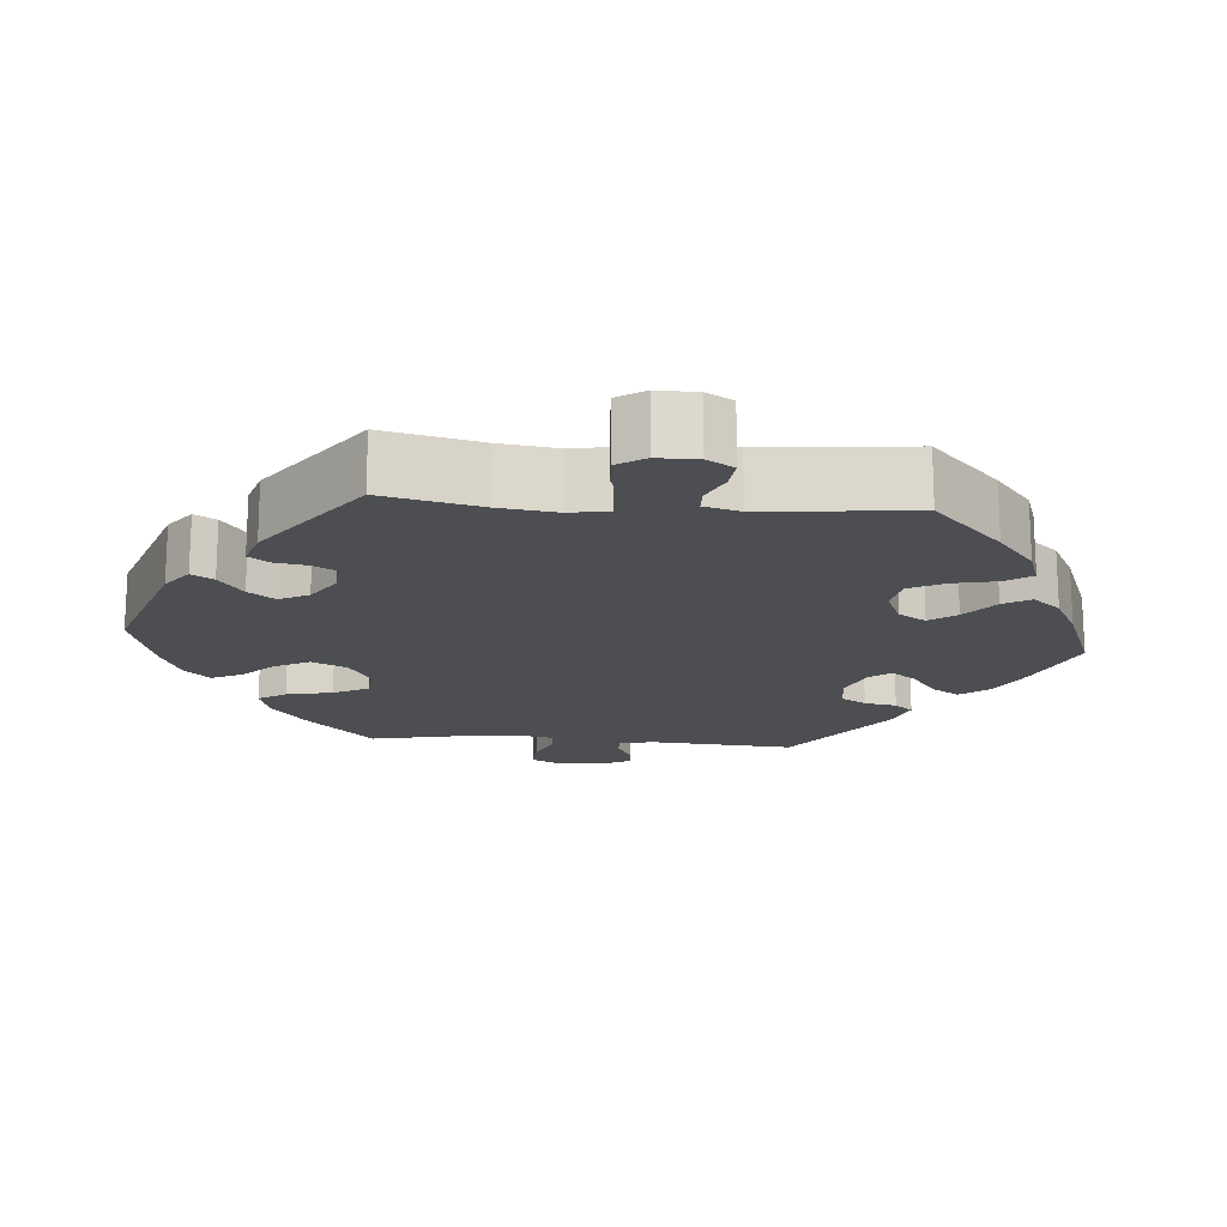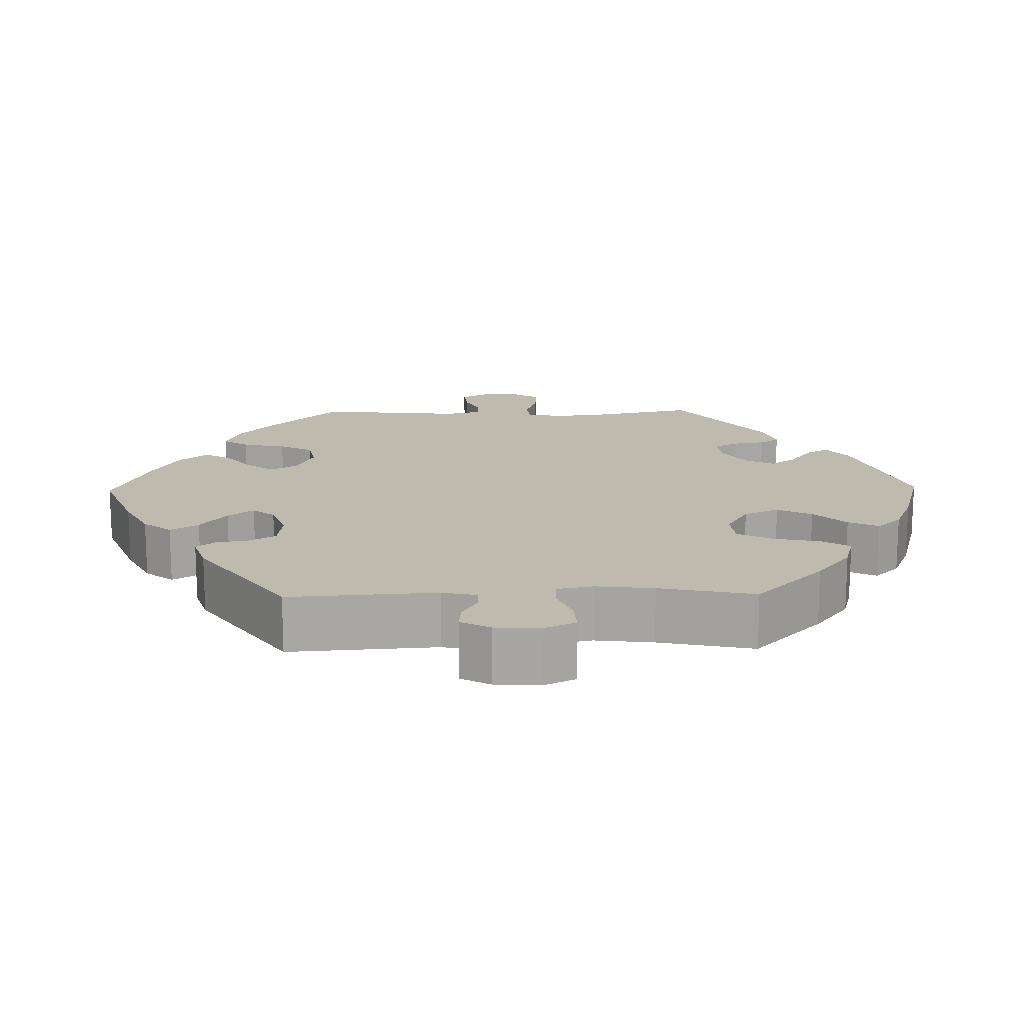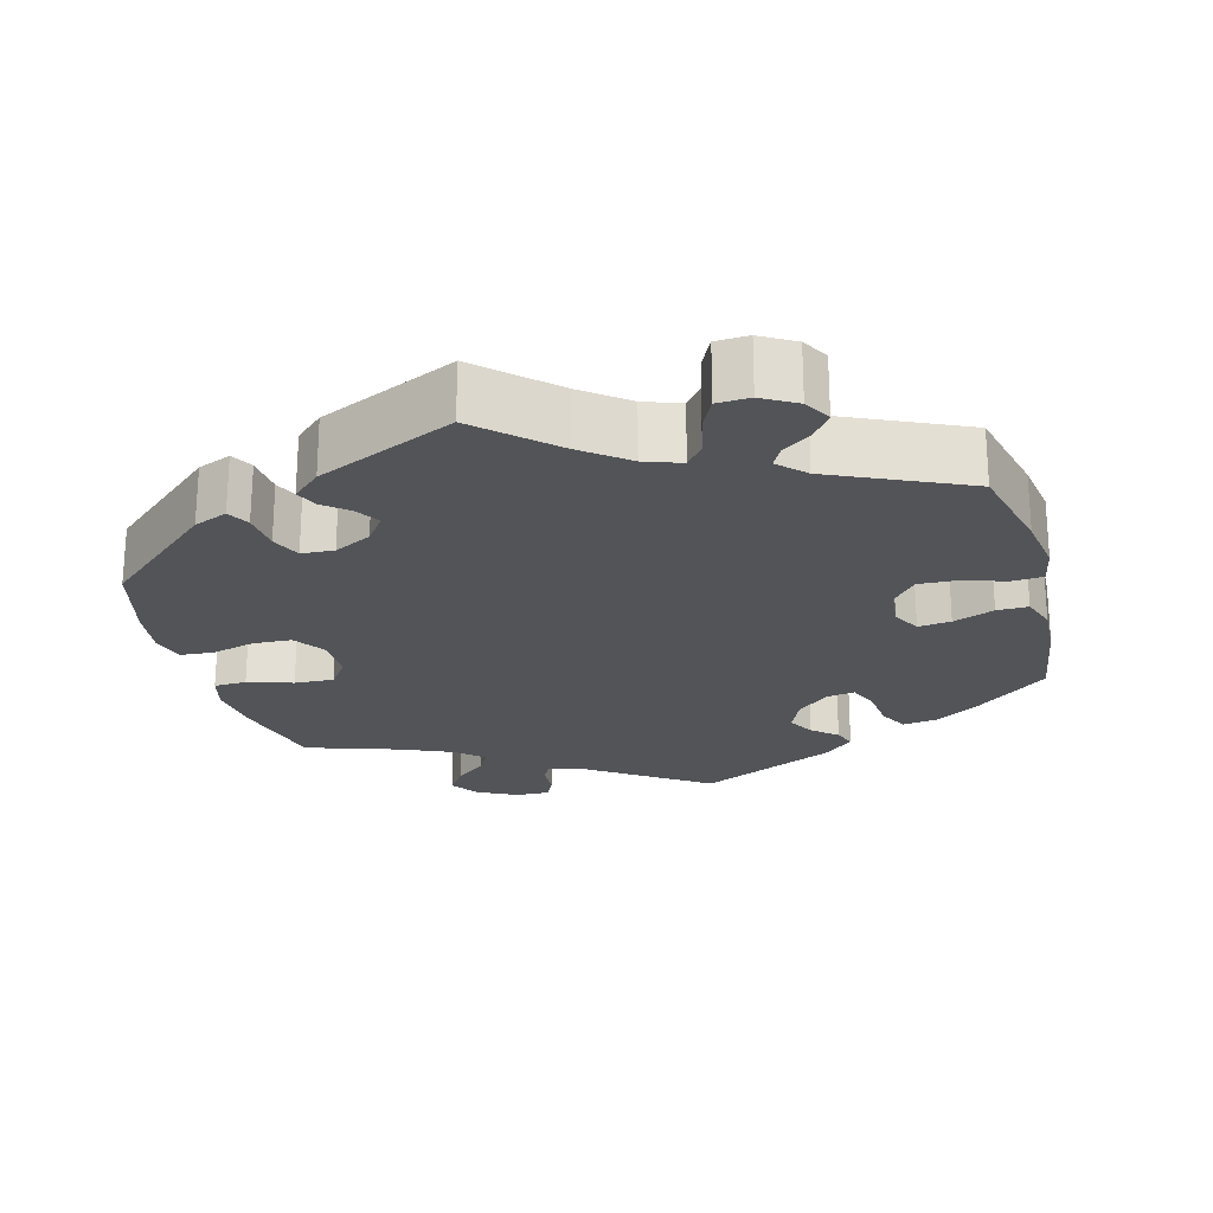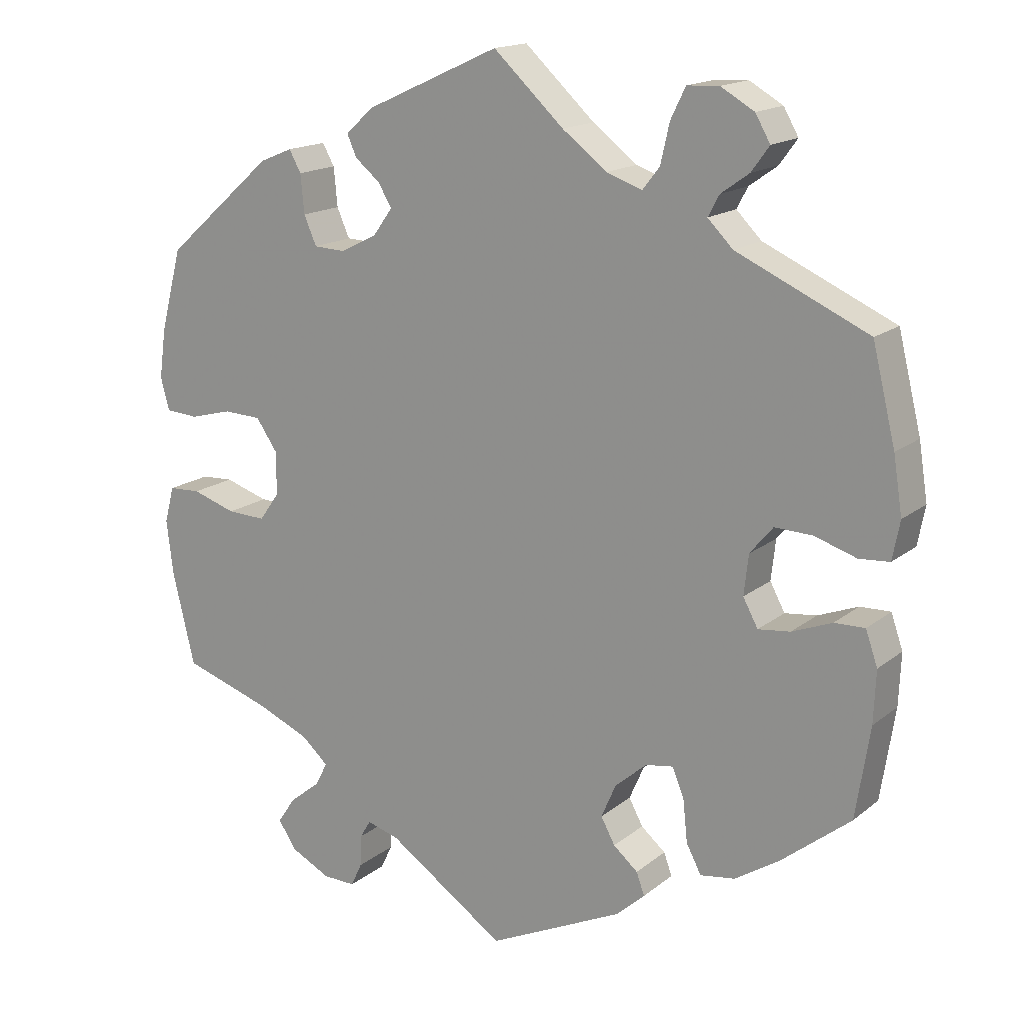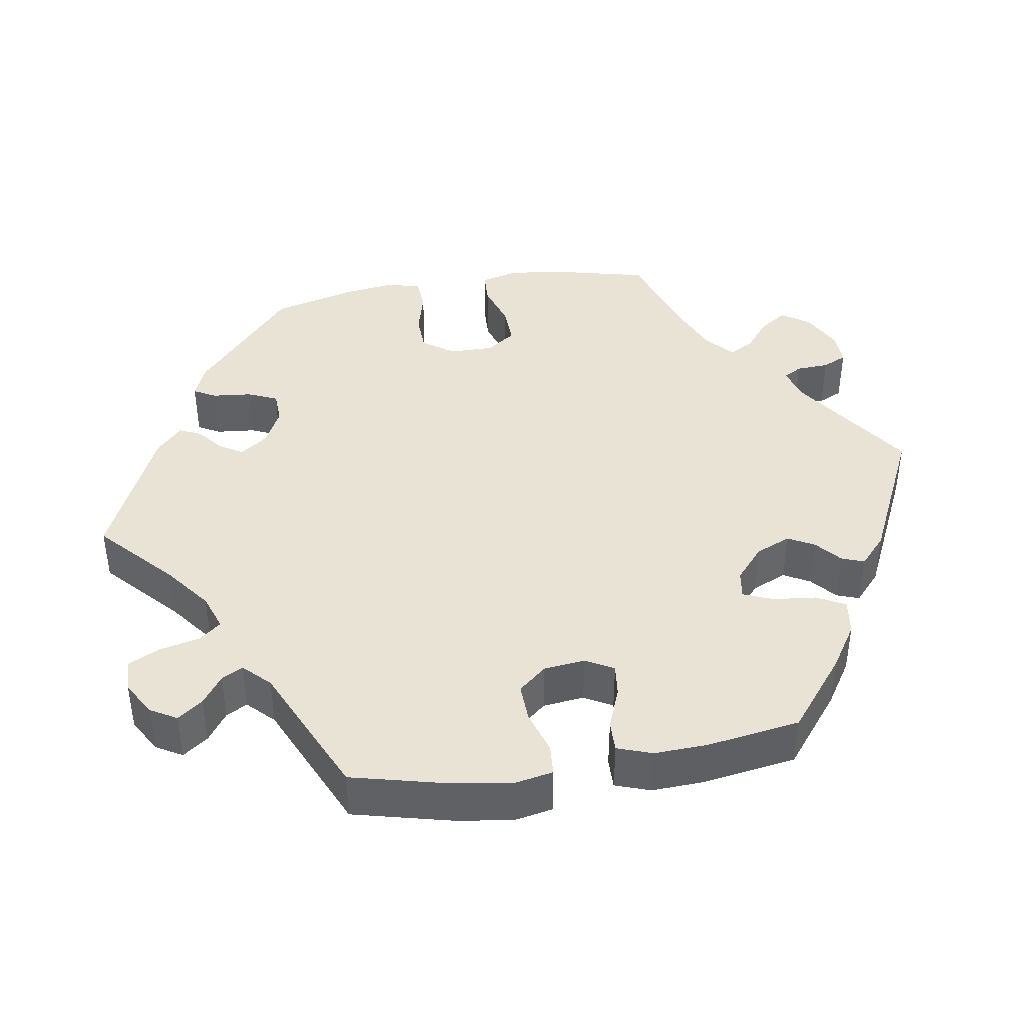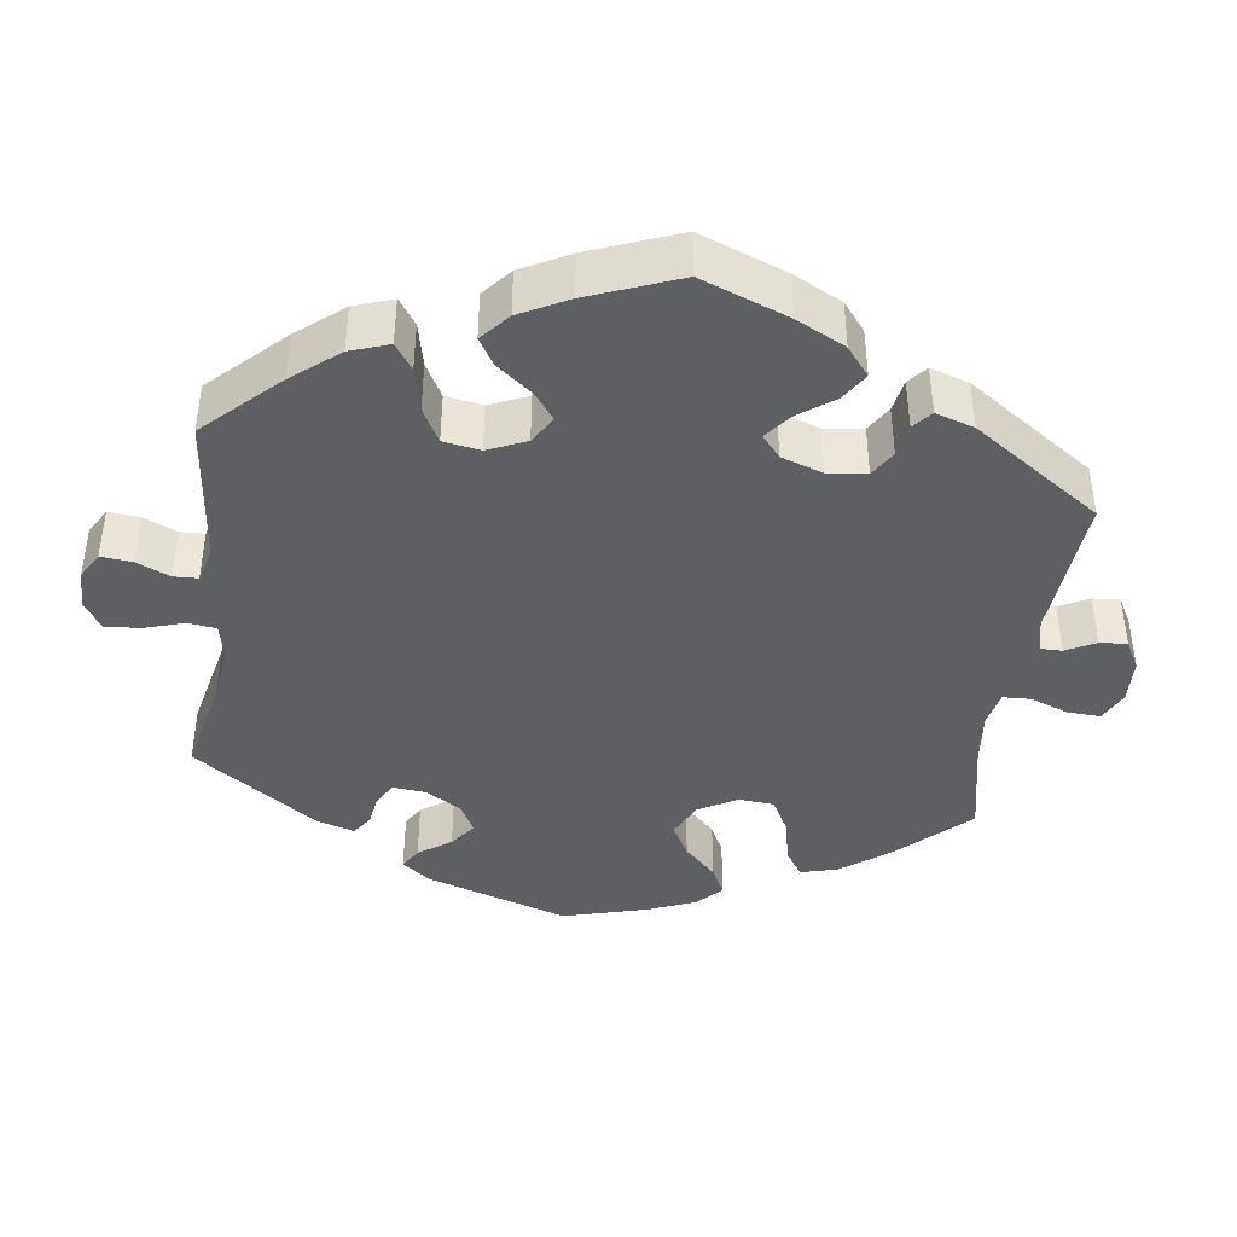
<metadata>
{"format":"obj","ext":"obj","renderer":"f3d","projection":"perspective","resolution":1024,"background":"white","views":[{"elev":-17.0,"azim":25.2,"up":"+Y"},{"elev":15.6,"azim":-151.1,"up":"+Y"},{"elev":-23.0,"azim":15.0,"up":"+Y"},{"elev":16.3,"azim":32.8,"up":"+Z"},{"elev":41.3,"azim":80.8,"up":"+Y"},{"elev":-40.9,"azim":112.5,"up":"+Y"}]}
</metadata>
<code>
v -0.53 0.07 -0.164
v -0.539 0.07 -0.09
v -0.526 0.07 -0.041
v -0.483 0.07 -0.039
v -0.424 0.07 -0.058
v -0.372 0.07 -0.06
v -0.345 0.07 -0.022
v -0.345 0.07 0.036
v -0.374 0.07 0.078
v -0.425 0.07 0.08
v -0.482 0.07 0.065
v -0.526 0.07 0.068
v -0.538 0.07 0.112
v -0.529 0.07 0.178
v -0.5 0.07 0.289
v -0.353 0.07 0.418
v -0.309 0.07 0.436
v -0.293 0.07 0.407
v -0.288 0.07 0.355
v -0.271 0.07 0.316
v -0.228 0.07 0.314
v -0.179 0.07 0.339
v -0.153 0.07 0.375
v -0.172 0.07 0.406
v -0.205 0.07 0.433
v -0.218 0.07 0.462
v -0.181 0.07 0.496
v 0 0.07 0.578
v 0.095 0.07 0.49
v 0.155 0.07 0.444
v 0.203 0.07 0.427
v 0.226 0.07 0.456
v 0.238 0.07 0.509
v 0.258 0.07 0.55
v 0.301 0.07 0.552
v 0.346 0.07 0.526
v 0.366 0.07 0.491
v 0.342 0.07 0.458
v 0.304 0.07 0.431
v 0.289 0.07 0.403
v 0.323 0.07 0.369
v 0.5 0.07 0.289
v 0.531 0.07 0.162
v 0.543 0.07 0.086
v 0.533 0.07 0.034
v 0.492 0.07 0.031
v 0.436 0.07 0.049
v 0.385 0.07 0.051
v 0.354 0.07 0.014
v 0.348 0.07 -0.04
v 0.368 0.07 -0.077
v 0.411 0.07 -0.072
v 0.465 0.07 -0.051
v 0.506 0.07 -0.05
v 0.522 0.07 -0.096
v 0.519 0.07 -0.166
v 0.5 0.07 -0.289
v 0.406 0.07 -0.364
v 0.347 0.07 -0.402
v 0.3 0.07 -0.409
v 0.28 0.07 -0.371
v 0.274 0.07 -0.314
v 0.258 0.07 -0.275
v 0.221 0.07 -0.281
v 0.178 0.07 -0.318
v 0.158 0.07 -0.364
v 0.177 0.07 -0.399
v 0.21 0.07 -0.427
v 0.221 0.07 -0.457
v 0.182 0.07 -0.492
v 0 0.07 -0.578
v -0.159 0.07 -0.47
v -0.203 0.07 -0.457
v -0.217 0.07 -0.481
v -0.219 0.07 -0.524
v -0.234 0.07 -0.556
v -0.278 0.07 -0.555
v -0.331 0.07 -0.528
v -0.356 0.07 -0.491
v -0.332 0.07 -0.455
v -0.291 0.07 -0.422
v -0.274 0.07 -0.39
v -0.31 0.07 -0.358
v -0.38 0.07 -0.328
v -0.5 0.07 -0.289
v -0.53 0 -0.164
v -0.539 0 -0.09
v -0.526 0 -0.041
v -0.483 0 -0.039
v -0.424 0 -0.058
v -0.372 0 -0.06
v -0.345 0 -0.022
v -0.345 0 0.036
v -0.374 0 0.078
v -0.425 0 0.08
v -0.482 0 0.065
v -0.526 0 0.068
v -0.538 0 0.112
v -0.529 0 0.178
v -0.5 0 0.289
v -0.353 0 0.418
v -0.309 0 0.436
v -0.293 0 0.407
v -0.288 0 0.355
v -0.271 0 0.316
v -0.228 0 0.314
v -0.179 0 0.339
v -0.153 0 0.375
v -0.172 0 0.406
v -0.205 0 0.433
v -0.218 0 0.462
v -0.181 0 0.496
v 0 0 0.578
v 0.095 0 0.49
v 0.155 0 0.444
v 0.203 0 0.427
v 0.226 0 0.456
v 0.238 0 0.509
v 0.258 0 0.55
v 0.301 0 0.552
v 0.346 0 0.526
v 0.366 0 0.491
v 0.342 0 0.458
v 0.304 0 0.431
v 0.289 0 0.403
v 0.323 0 0.369
v 0.5 0 0.289
v 0.531 0 0.162
v 0.543 0 0.086
v 0.533 0 0.034
v 0.492 0 0.031
v 0.436 0 0.049
v 0.385 0 0.051
v 0.354 0 0.014
v 0.348 0 -0.04
v 0.368 0 -0.077
v 0.411 0 -0.072
v 0.465 0 -0.051
v 0.506 0 -0.05
v 0.522 0 -0.096
v 0.519 0 -0.166
v 0.5 0 -0.289
v 0.406 0 -0.364
v 0.347 0 -0.402
v 0.3 0 -0.409
v 0.28 0 -0.371
v 0.274 0 -0.314
v 0.258 0 -0.275
v 0.221 0 -0.281
v 0.178 0 -0.318
v 0.158 0 -0.364
v 0.177 0 -0.399
v 0.21 0 -0.427
v 0.221 0 -0.457
v 0.182 0 -0.492
v 0 0 -0.578
v -0.159 0 -0.47
v -0.203 0 -0.457
v -0.217 0 -0.481
v -0.219 0 -0.524
v -0.234 0 -0.556
v -0.278 0 -0.555
v -0.331 0 -0.528
v -0.356 0 -0.491
v -0.332 0 -0.455
v -0.291 0 -0.422
v -0.274 0 -0.39
v -0.31 0 -0.358
v -0.38 0 -0.328
v -0.5 0 -0.289
f 84 85 1 2
f 83 84 2 3
f 82 83 3 4
f 78 79 80 81
f 78 81 82
f 77 78 82
f 74 75 76 77
f 73 74 77 82
f 72 73 82 4
f 67 68 69 70
f 66 67 70 71
f 65 66 71 72
f 59 60 61 62
f 59 62 63
f 58 59 63
f 57 58 63
f 56 57 63
f 55 56 63 64
f 52 53 54 55
f 51 52 55 64
f 44 45 46 47
f 44 47 48
f 41 42 43 44
f 40 41 44 48
f 36 37 38 39
f 36 39 40
f 35 36 40
f 32 33 34 35
f 32 35 40
f 31 32 40 48
f 26 27 28 29
f 24 25 26 29
f 23 24 29 30
f 22 23 30 31
f 16 17 18 19
f 16 19 20
f 15 16 20
f 14 15 20 21
f 10 11 12 13
f 9 10 13 14
f 65 72 4 5
f 50 51 64 65
f 49 50 65
f 22 31 48 49
f 21 22 49 65
f 9 14 21
f 8 9 21 65
f 7 8 65
f 6 7 65
f 5 6 65
f 87 86 170 169
f 88 87 169 168
f 89 88 168 167
f 166 165 164 163
f 167 166 163
f 167 163 162
f 162 161 160 159
f 167 162 159 158
f 89 167 158 157
f 155 154 153 152
f 156 155 152 151
f 157 156 151 150
f 147 146 145 144
f 148 147 144
f 148 144 143
f 148 143 142
f 148 142 141
f 149 148 141 140
f 140 139 138 137
f 149 140 137 136
f 132 131 130 129
f 133 132 129
f 129 128 127 126
f 133 129 126 125
f 124 123 122 121
f 125 124 121
f 125 121 120
f 120 119 118 117
f 125 120 117
f 133 125 117 116
f 114 113 112 111
f 114 111 110 109
f 115 114 109 108
f 116 115 108 107
f 104 103 102 101
f 105 104 101
f 105 101 100
f 106 105 100 99
f 98 97 96 95
f 99 98 95 94
f 90 89 157 150
f 150 149 136 135
f 150 135 134
f 134 133 116 107
f 150 134 107 106
f 106 99 94
f 150 106 94 93
f 150 93 92
f 150 92 91
f 150 91 90
f 1 86 87 2
f 2 87 88 3
f 3 88 89 4
f 4 89 90 5
f 5 90 91 6
f 6 91 92 7
f 7 92 93 8
f 8 93 94 9
f 9 94 95 10
f 10 95 96 11
f 11 96 97 12
f 12 97 98 13
f 13 98 99 14
f 14 99 100 15
f 15 100 101 16
f 16 101 102 17
f 17 102 103 18
f 18 103 104 19
f 19 104 105 20
f 20 105 106 21
f 21 106 107 22
f 22 107 108 23
f 23 108 109 24
f 24 109 110 25
f 25 110 111 26
f 26 111 112 27
f 27 112 113 28
f 28 113 114 29
f 29 114 115 30
f 30 115 116 31
f 31 116 117 32
f 32 117 118 33
f 33 118 119 34
f 34 119 120 35
f 35 120 121 36
f 36 121 122 37
f 37 122 123 38
f 38 123 124 39
f 39 124 125 40
f 40 125 126 41
f 41 126 127 42
f 42 127 128 43
f 43 128 129 44
f 44 129 130 45
f 45 130 131 46
f 46 131 132 47
f 47 132 133 48
f 48 133 134 49
f 49 134 135 50
f 50 135 136 51
f 51 136 137 52
f 52 137 138 53
f 53 138 139 54
f 54 139 140 55
f 55 140 141 56
f 56 141 142 57
f 57 142 143 58
f 58 143 144 59
f 59 144 145 60
f 60 145 146 61
f 61 146 147 62
f 62 147 148 63
f 63 148 149 64
f 64 149 150 65
f 65 150 151 66
f 66 151 152 67
f 67 152 153 68
f 68 153 154 69
f 69 154 155 70
f 70 155 156 71
f 71 156 157 72
f 72 157 158 73
f 73 158 159 74
f 74 159 160 75
f 75 160 161 76
f 76 161 162 77
f 77 162 163 78
f 78 163 164 79
f 79 164 165 80
f 80 165 166 81
f 81 166 167 82
f 82 167 168 83
f 83 168 169 84
f 84 169 170 85
f 85 170 86 1

</code>
